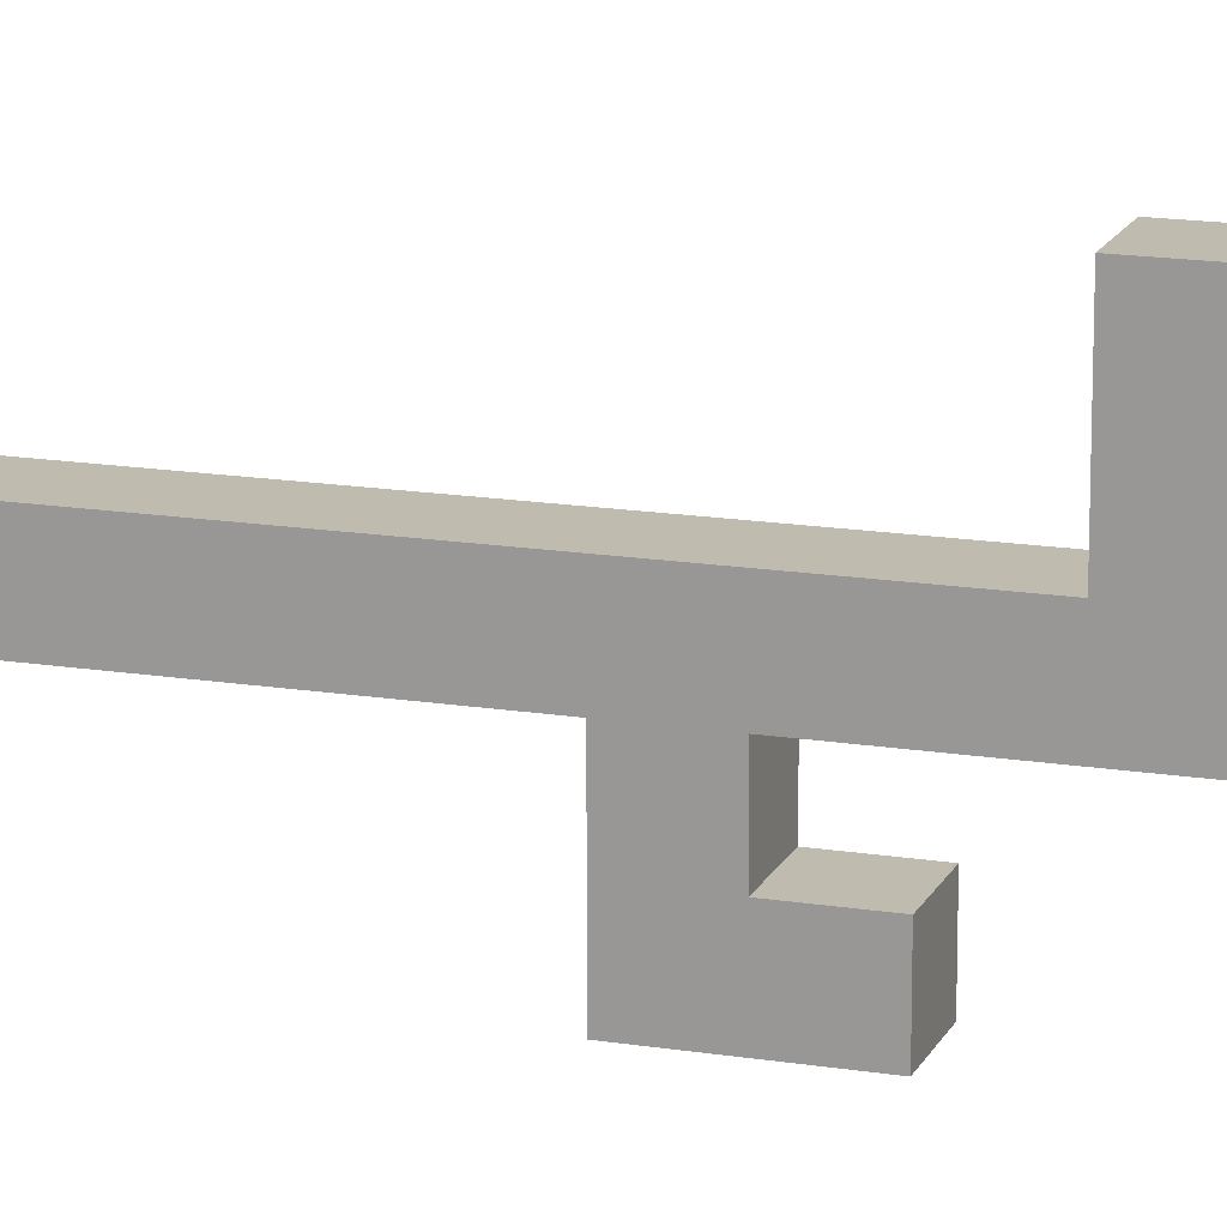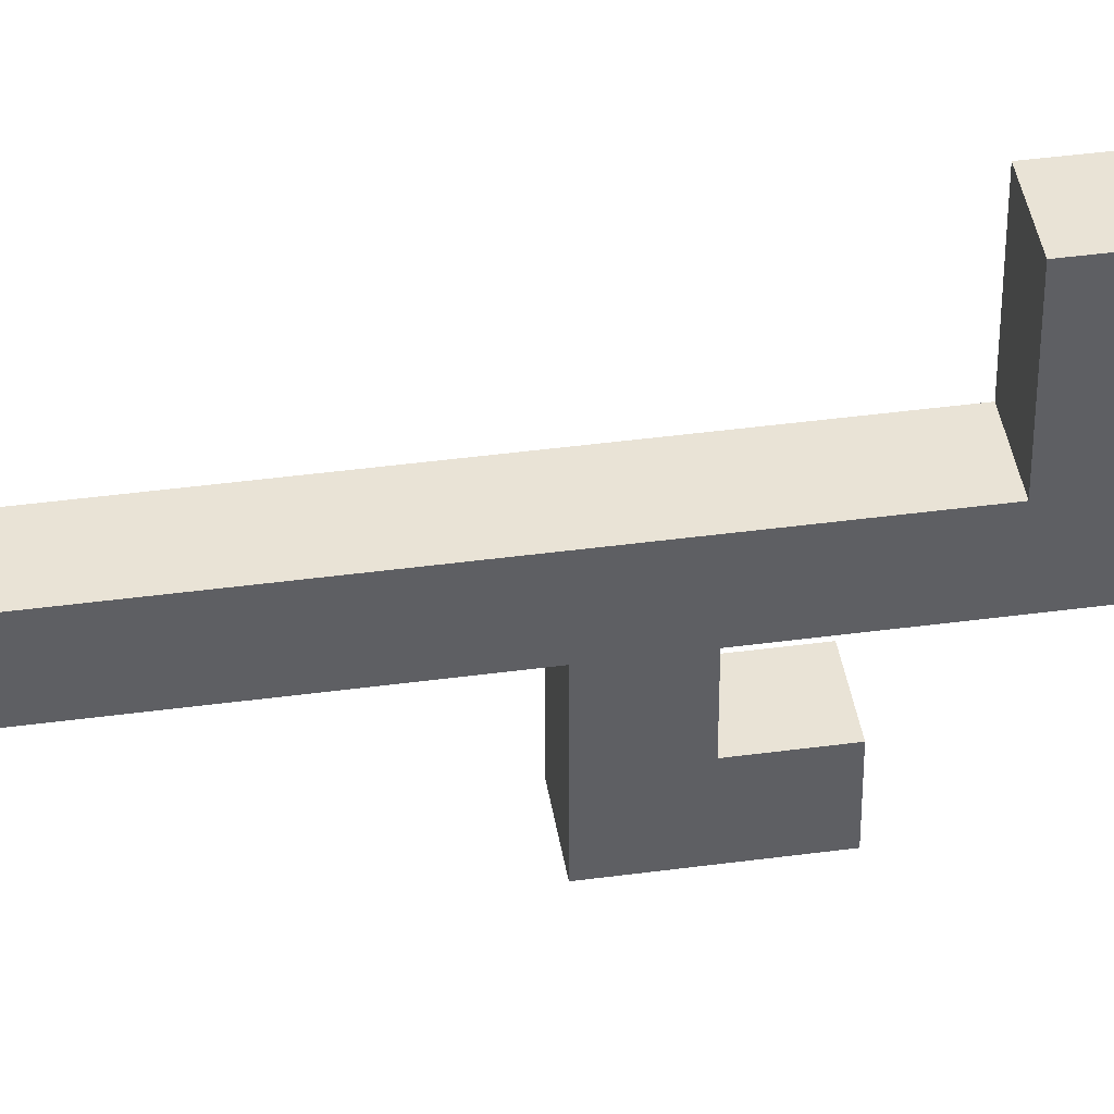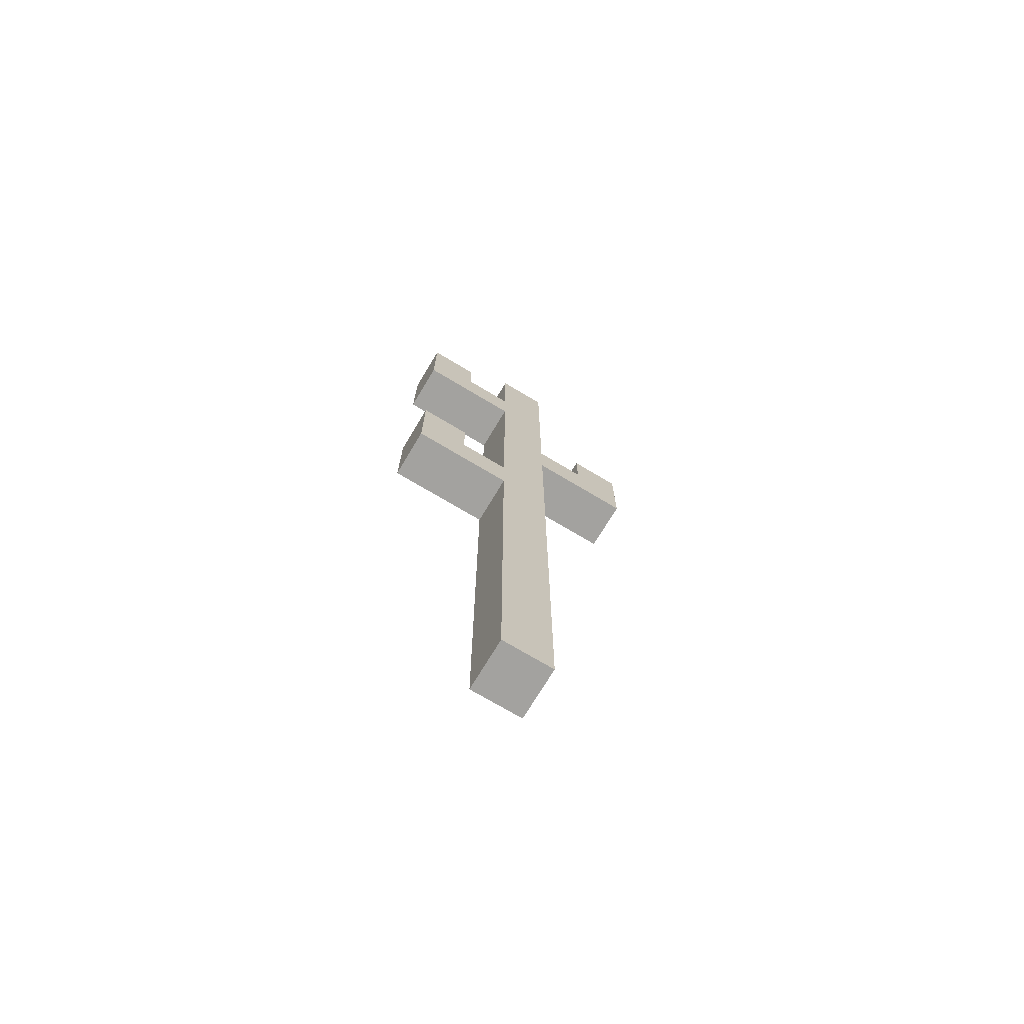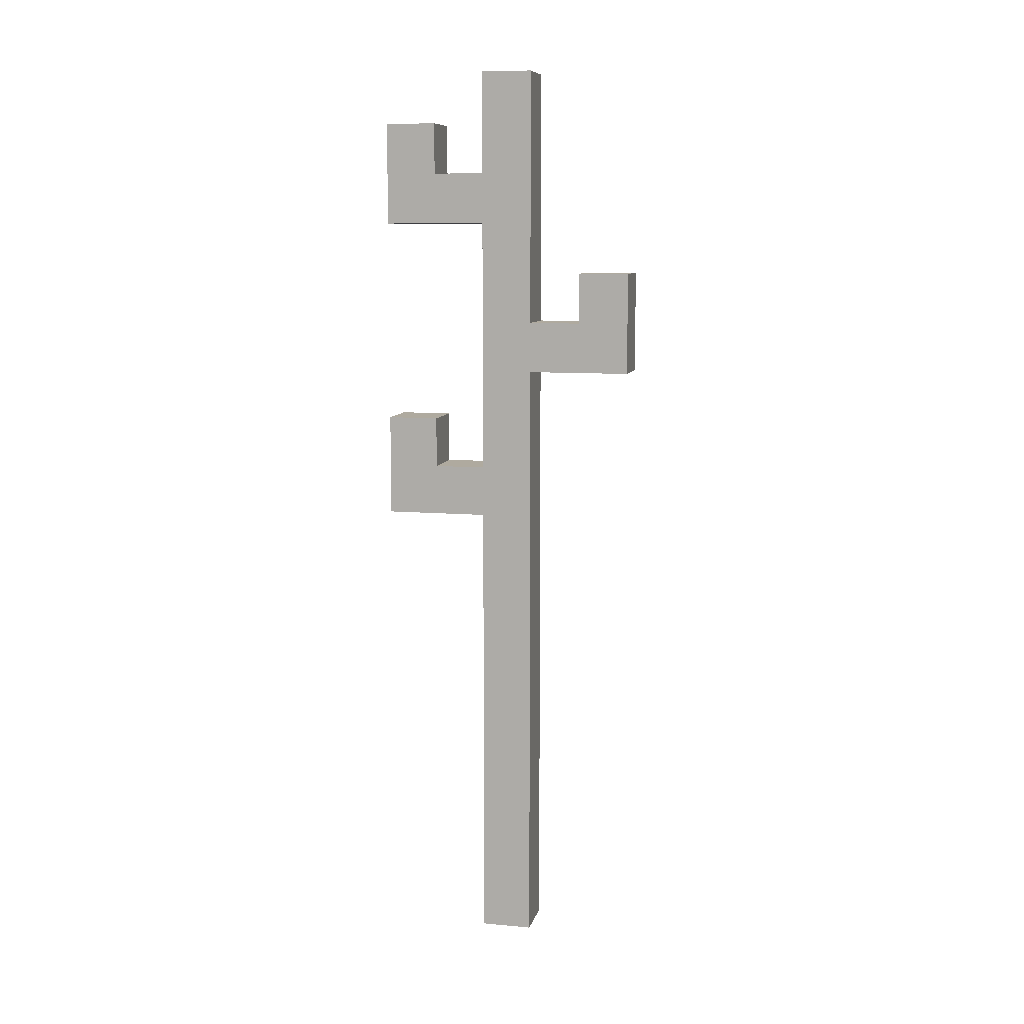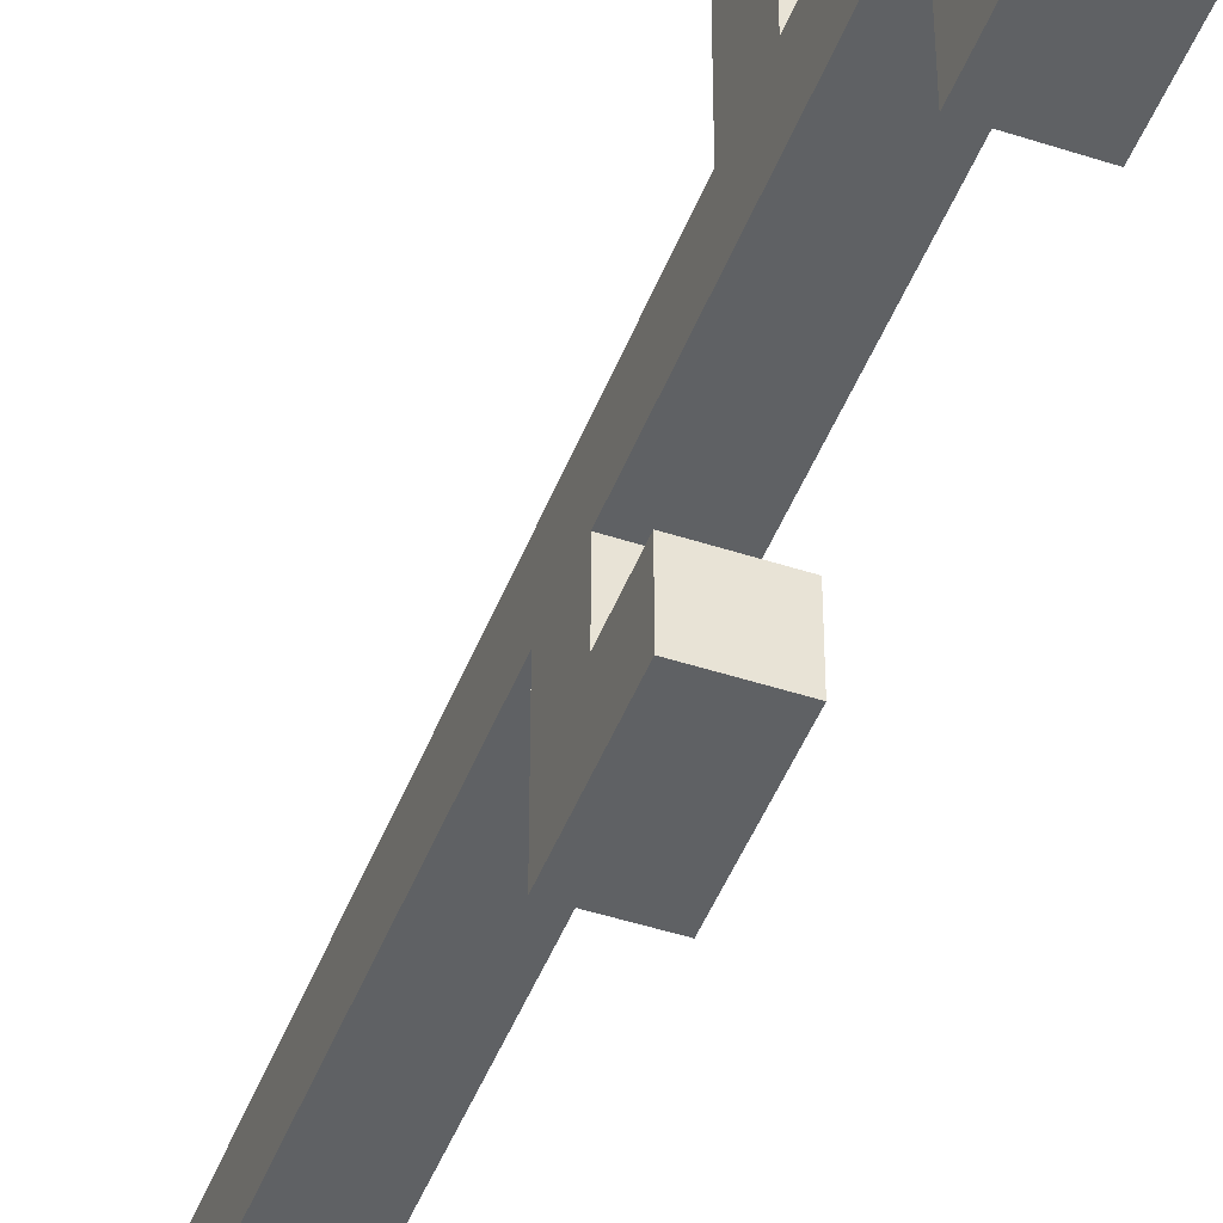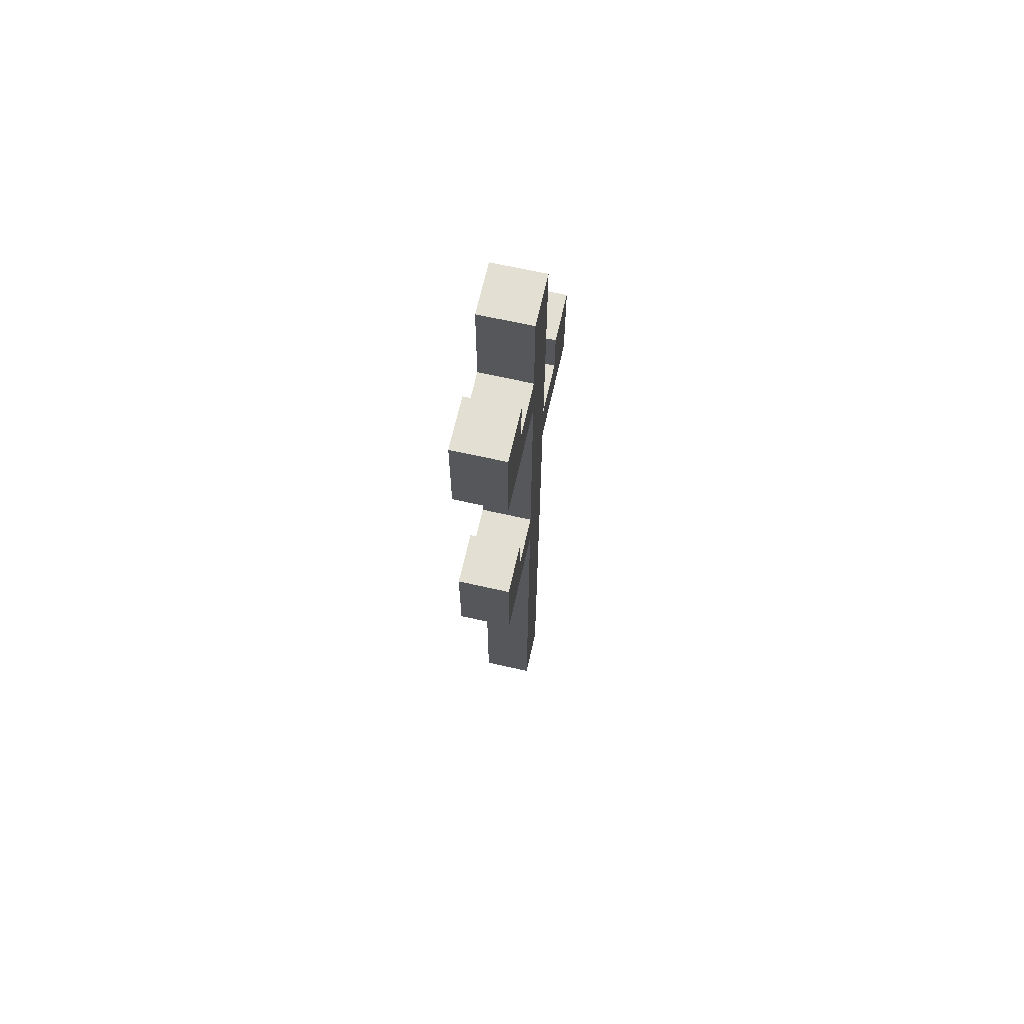
<metadata>
{"format":"obj","ext":"obj","renderer":"f3d","projection":"perspective","resolution":1024,"background":"white","views":[{"elev":16.0,"azim":108.5,"up":"+Z"},{"elev":42.0,"azim":80.8,"up":"+Z"},{"elev":-72.6,"azim":-120.9,"up":"+Y"},{"elev":9.4,"azim":-76.9,"up":"+Y"},{"elev":-46.5,"azim":159.5,"up":"+Z"},{"elev":66.8,"azim":-167.3,"up":"+Y"}]}
</metadata>
<code>
o
v -4.4 3.5 1.2
v -4.4 3.5 1.1
v -4.4 3.7 1.2
v -4.4 3.7 1.1
v -4.4 3.9 1.2
v -4.4 3.9 1.1
v -4.4 4.4 1.1
v -4.4 4.4 0.9
v -4.4 4.5 1.1
v -4.4 4.5 1
v -4.4 4.6 1
v -4.4 4.6 0.9
v -4.4 4.7 1.4
v -4.4 4.7 1.2
v -4.4 4.8 1.3
v -4.4 4.8 1.2
v -4.4 4.9 1.4
v -4.4 4.9 1.3
v -4.4 5 1.1
v -4.4 5 0.9
v -4.4 5.1 1.1
v -4.4 5.1 1
v -4.4 5.2 1
v -4.4 5.2 0.9
v -4.4 5.3 1.2
v -4.4 5.3 1.1
v -4.3 3.5 1.2
v -4.3 3.5 1.1
v -4.3 3.7 1.2
v -4.3 3.7 1.1
v -4.3 3.9 1.2
v -4.3 3.9 1.1
v -4.3 4.4 1.1
v -4.3 4.4 0.9
v -4.3 4.5 1.1
v -4.3 4.5 1
v -4.3 4.6 1
v -4.3 4.6 0.9
v -4.3 4.7 1.4
v -4.3 4.7 1.2
v -4.3 4.8 1.3
v -4.3 4.8 1.2
v -4.3 4.9 1.4
v -4.3 4.9 1.3
v -4.3 5 1.1
v -4.3 5 0.9
v -4.3 5.1 1.1
v -4.3 5.1 1
v -4.3 5.2 1
v -4.3 5.2 0.9
v -4.3 5.3 1.2
v -4.3 5.3 1.1
v -4.4 4.7 1.4
v -4.4 4.9 1.4
v -4.3 4.7 1.4
v -4.3 4.9 1.4
v -4.4 3.5 1.2
v -4.4 3.7 1.2
v -4.4 3.9 1.2
v -4.4 4.7 1.2
v -4.4 4.8 1.2
v -4.4 5.3 1.2
v -4.3 3.5 1.2
v -4.3 3.7 1.2
v -4.3 3.9 1.2
v -4.3 4.7 1.2
v -4.3 4.8 1.2
v -4.3 5.3 1.2
v -4.4 4.5 1
v -4.4 4.6 1
v -4.4 5.1 1
v -4.4 5.2 1
v -4.3 4.5 1
v -4.3 4.6 1
v -4.3 5.1 1
v -4.3 5.2 1
v -4.4 4.8 1.3
v -4.4 4.9 1.3
v -4.3 4.8 1.3
v -4.3 4.9 1.3
v -4.4 3.5 1.1
v -4.4 3.7 1.1
v -4.4 3.9 1.1
v -4.4 4.4 1.1
v -4.4 4.5 1.1
v -4.4 5 1.1
v -4.4 5.1 1.1
v -4.4 5.3 1.1
v -4.3 3.5 1.1
v -4.3 3.7 1.1
v -4.3 3.9 1.1
v -4.3 4.4 1.1
v -4.3 4.5 1.1
v -4.3 5 1.1
v -4.3 5.1 1.1
v -4.3 5.3 1.1
v -4.4 4.4 0.9
v -4.4 4.6 0.9
v -4.4 5 0.9
v -4.4 5.2 0.9
v -4.3 4.4 0.9
v -4.3 4.6 0.9
v -4.3 5 0.9
v -4.3 5.2 0.9
v -4.4 3.5 1.2
v -4.3 3.5 1.2
v -4.4 3.5 1.1
v -4.3 3.5 1.1
v -4.4 4.4 1.1
v -4.3 4.4 1.1
v -4.4 4.4 0.9
v -4.3 4.4 0.9
v -4.4 4.7 1.4
v -4.3 4.7 1.4
v -4.4 4.7 1.2
v -4.3 4.7 1.2
v -4.4 5 1.1
v -4.3 5 1.1
v -4.4 5 0.9
v -4.3 5 0.9
v -4.4 4.5 1.1
v -4.3 4.5 1.1
v -4.4 4.5 1
v -4.3 4.5 1
v -4.4 4.6 1
v -4.3 4.6 1
v -4.4 4.6 0.9
v -4.3 4.6 0.9
v -4.4 4.8 1.3
v -4.3 4.8 1.3
v -4.4 4.8 1.2
v -4.3 4.8 1.2
v -4.4 4.9 1.4
v -4.3 4.9 1.4
v -4.4 4.9 1.3
v -4.3 4.9 1.3
v -4.4 5.1 1.1
v -4.3 5.1 1.1
v -4.4 5.1 1
v -4.3 5.1 1
v -4.4 5.2 1
v -4.3 5.2 1
v -4.4 5.2 0.9
v -4.3 5.2 0.9
v -4.4 5.3 1.2
v -4.3 5.3 1.2
v -4.4 5.3 1.1
v -4.3 5.3 1.1
f 3 2 1
f 4 2 3
f 5 4 3
f 6 4 5
f 7 6 5
f 9 7 5
f 9 8 7
f 10 8 9
f 11 8 10
f 12 8 11
f 14 9 5
f 15 14 13
f 16 9 14
f 16 14 15
f 17 15 13
f 18 15 17
f 19 9 16
f 21 19 16
f 21 20 19
f 22 20 21
f 23 20 22
f 24 20 23
f 25 21 16
f 26 21 25
f 27 28 29
f 29 28 30
f 29 30 31
f 31 30 32
f 31 32 33
f 31 33 35
f 33 34 35
f 35 34 36
f 36 34 37
f 37 34 38
f 31 35 40
f 39 40 41
f 40 35 42
f 41 40 42
f 39 41 43
f 43 41 44
f 42 35 45
f 42 45 47
f 45 46 47
f 47 46 48
f 48 46 49
f 49 46 50
f 42 47 51
f 51 47 52
f 55 54 53
f 56 54 55
f 63 58 57
f 64 59 58
f 64 58 63
f 65 60 59
f 65 59 64
f 66 60 65
f 67 62 61
f 68 62 67
f 73 70 69
f 74 70 73
f 75 72 71
f 76 72 75
f 77 78 79
f 79 78 80
f 81 82 89
f 82 83 90
f 89 82 90
f 83 84 91
f 90 83 91
f 91 84 92
f 85 86 93
f 93 86 94
f 87 88 95
f 95 88 96
f 97 98 101
f 101 98 102
f 99 100 103
f 103 100 104
f 107 106 105
f 108 106 107
f 111 110 109
f 112 110 111
f 115 114 113
f 116 114 115
f 119 118 117
f 120 118 119
f 121 122 123
f 123 122 124
f 125 126 127
f 127 126 128
f 129 130 131
f 131 130 132
f 133 134 135
f 135 134 136
f 137 138 139
f 139 138 140
f 141 142 143
f 143 142 144
f 145 146 147
f 147 146 148

</code>
